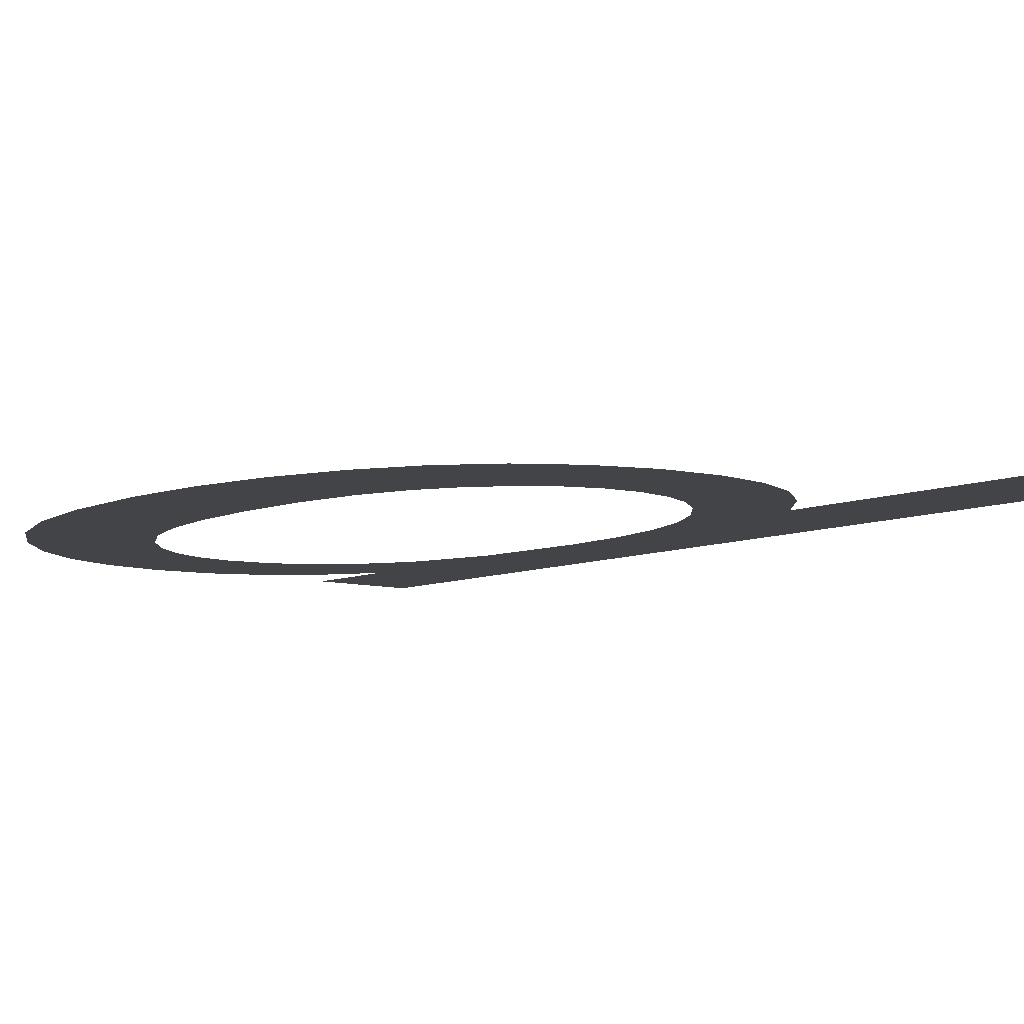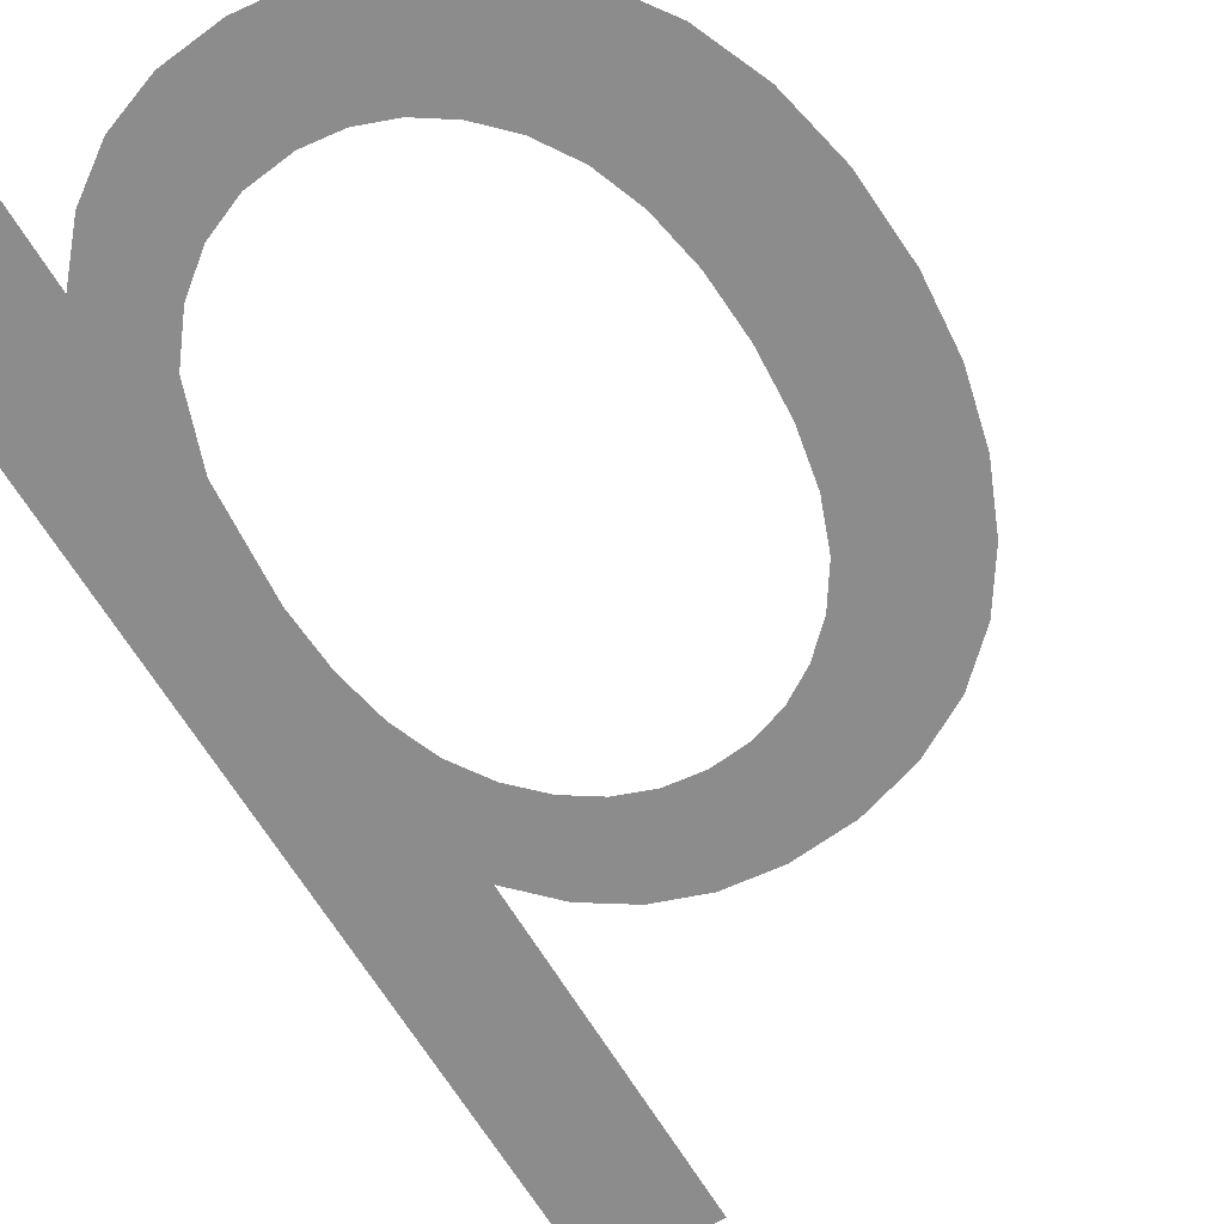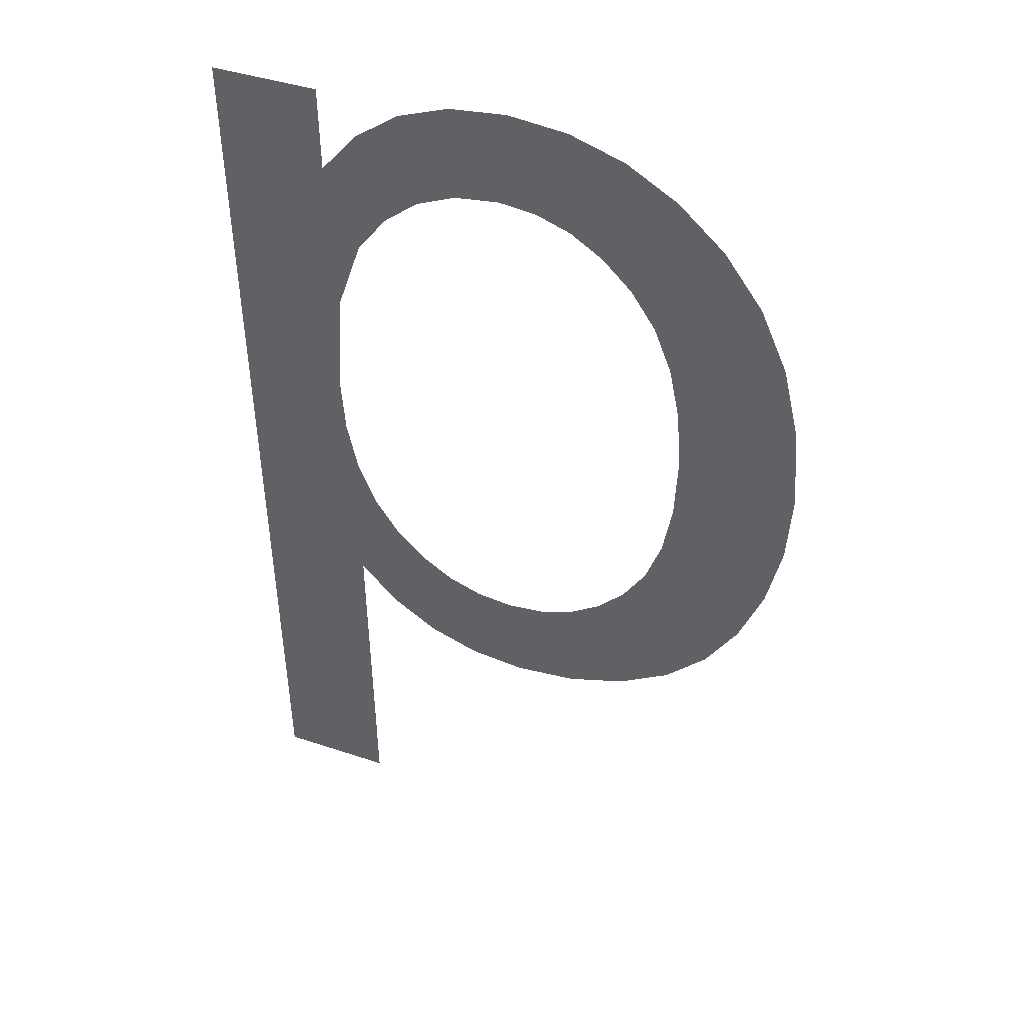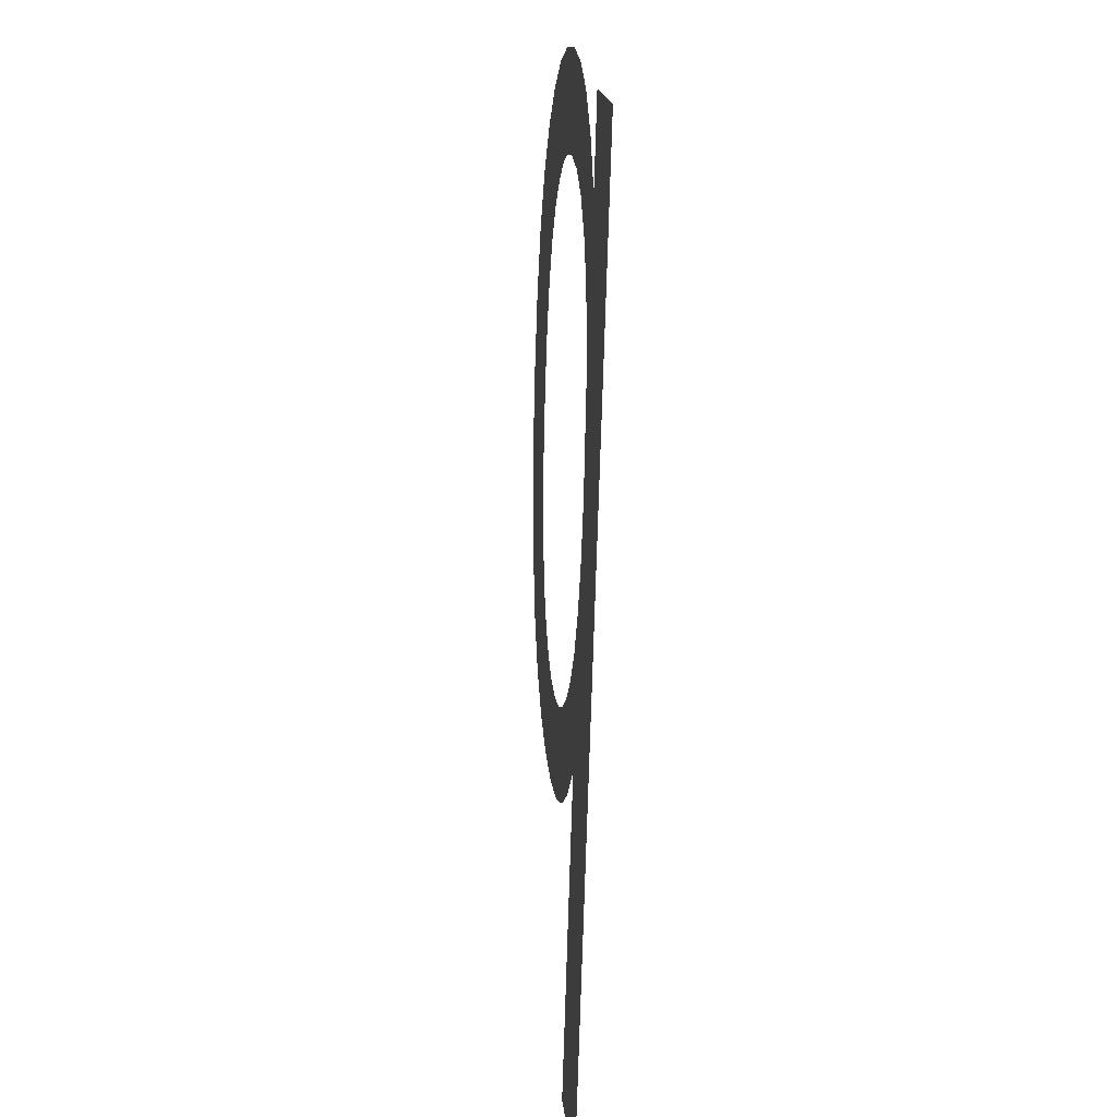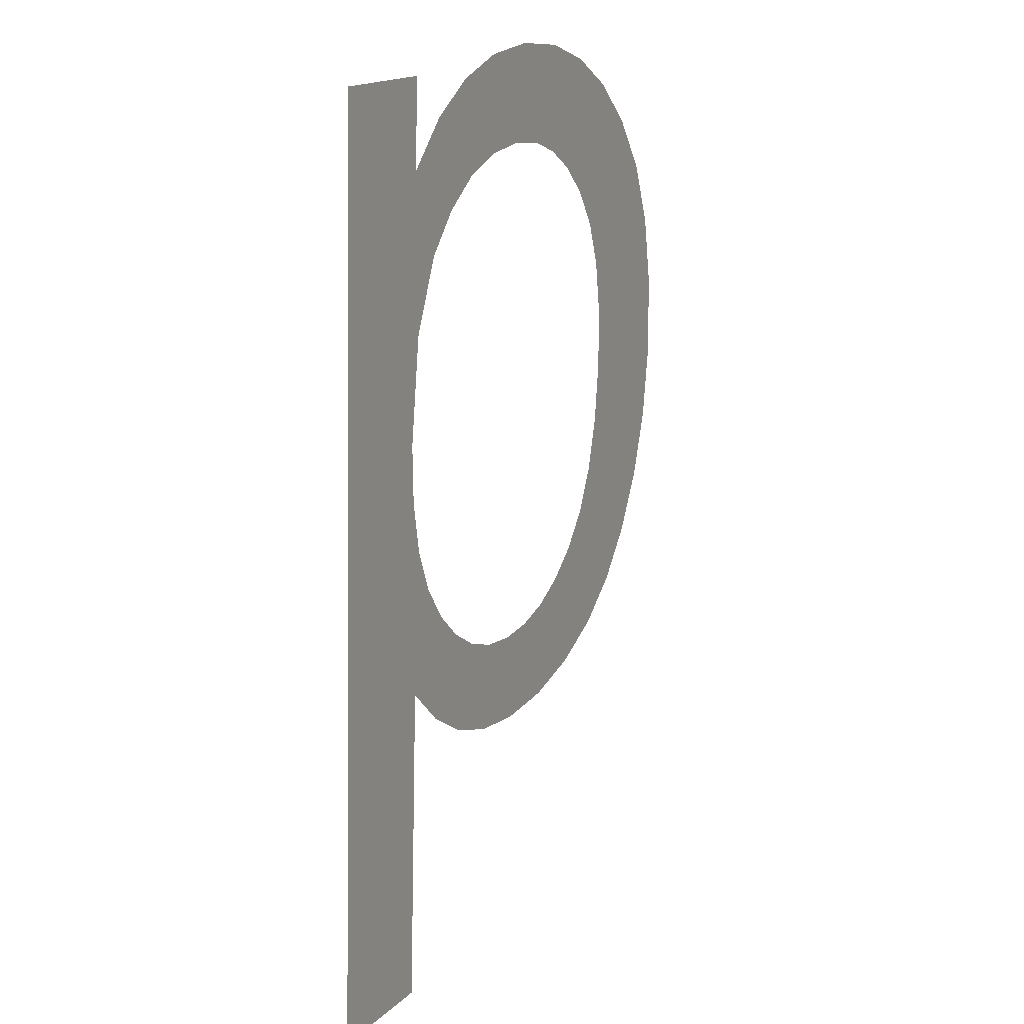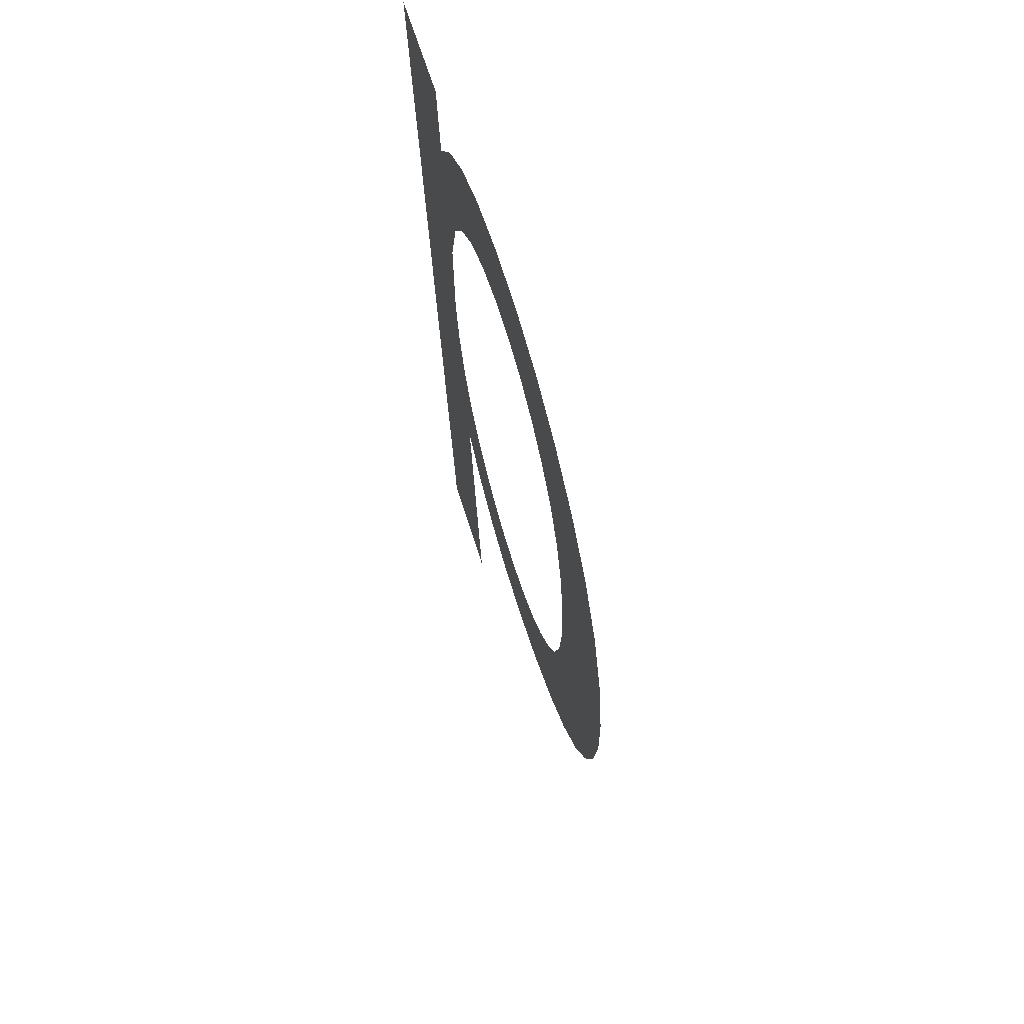
<metadata>
{"format":"obj","ext":"obj","renderer":"f3d","projection":"perspective","resolution":1024,"background":"white","views":[{"elev":-6.8,"azim":135.8,"up":"+Y"},{"elev":-65.7,"azim":30.3,"up":"+Y"},{"elev":41.2,"azim":22.2,"up":"+Z"},{"elev":18.1,"azim":-95.5,"up":"+Z"},{"elev":17.4,"azim":-59.1,"up":"+Z"},{"elev":62.3,"azim":73.2,"up":"+Z"}]}
</metadata>
<code>
o mesh118/mesh118-geometry#mesh118-geometry
v 0.5954 -0.183 0.6756
v 0.591 -0.184 0.7112
v 0.591 -0.183 0.6756
v 0.595 -0.1837 0.6981
v 0.5952 -0.1836 0.6959
v 0.5951 -0.184 0.7112
v 0.5954 -0.1834 0.6883
v 0.5951 -0.184 0.708
v 0.5956 -0.1835 0.694
v 0.5953 -0.1838 0.7021
v 0.5969 -0.1833 0.6868
v 0.5965 -0.184 0.7097
v 0.5962 -0.1835 0.6923
v 0.5963 -0.1839 0.7048
v 0.5971 -0.1835 0.6909
v 0.5974 -0.1839 0.7063
v 0.5986 -0.1833 0.6857
v 0.5982 -0.184 0.7109
v 0.5982 -0.1834 0.6898
v 0.5987 -0.1839 0.7074
v 0.5994 -0.1834 0.689
v 0.6001 -0.1841 0.7116
v 0.6004 -0.1833 0.685
v 0.6002 -0.184 0.708
v 0.6007 -0.1834 0.6886
v 0.6023 -0.1841 0.7118
v 0.6025 -0.1833 0.6848
v 0.6019 -0.184 0.7082
v 0.6021 -0.1834 0.6884
v 0.6033 -0.184 0.7081
v 0.6035 -0.1834 0.6886
v 0.6045 -0.1841 0.7116
v 0.6048 -0.1833 0.6851
v 0.6046 -0.1839 0.7076
v 0.6047 -0.1834 0.689
v 0.6065 -0.184 0.7109
v 0.6059 -0.1834 0.6898
v 0.6058 -0.1839 0.7068
v 0.607 -0.1833 0.6858
v 0.6069 -0.1839 0.7057
v 0.6069 -0.1834 0.6908
v 0.6084 -0.184 0.7098
v 0.6078 -0.1835 0.6922
v 0.6078 -0.1838 0.7043
v 0.6089 -0.1833 0.6869
v 0.6084 -0.1838 0.7026
v 0.6085 -0.1835 0.6939
v 0.6101 -0.184 0.7082
v 0.6088 -0.1836 0.6959
v 0.6088 -0.1837 0.7006
v 0.609 -0.1837 0.6983
v 0.6105 -0.1834 0.6885
v 0.6116 -0.1839 0.7062
v 0.6117 -0.1834 0.6904
v 0.6126 -0.1838 0.7038
v 0.6127 -0.1835 0.6927
v 0.6132 -0.1837 0.7011
v 0.6132 -0.1836 0.6952
v 0.6134 -0.1837 0.6979
f 1 2 3
f 2 1 4
f 3 2 1
f 4 1 2
f 4 1 5
f 5 1 4
f 4 6 2
f 2 6 4
f 5 1 7
f 7 1 5
f 6 4 8
f 8 4 6
f 5 7 9
f 9 7 5
f 10 8 4
f 4 8 10
f 9 7 11
f 11 7 9
f 8 10 12
f 12 10 8
f 9 11 13
f 13 11 9
f 12 10 14
f 14 10 12
f 13 11 15
f 15 11 13
f 12 14 16
f 16 14 12
f 15 11 17
f 17 11 15
f 12 16 18
f 18 16 12
f 15 17 19
f 19 17 15
f 18 16 20
f 20 16 18
f 19 17 21
f 21 17 19
f 18 20 22
f 22 20 18
f 21 17 23
f 23 17 21
f 22 20 24
f 24 20 22
f 21 23 25
f 25 23 21
f 22 24 26
f 26 24 22
f 25 23 27
f 27 23 25
f 26 24 28
f 28 24 26
f 25 27 29
f 29 27 25
f 26 28 30
f 30 28 26
f 29 27 31
f 31 27 29
f 26 30 32
f 32 30 26
f 31 27 33
f 33 27 31
f 32 30 34
f 34 30 32
f 31 33 35
f 35 33 31
f 32 34 36
f 36 34 32
f 35 33 37
f 37 33 35
f 36 34 38
f 38 34 36
f 37 33 39
f 39 33 37
f 36 38 40
f 40 38 36
f 37 39 41
f 41 39 37
f 36 40 42
f 42 40 36
f 41 39 43
f 43 39 41
f 42 40 44
f 44 40 42
f 43 39 45
f 45 39 43
f 42 44 46
f 46 44 42
f 43 45 47
f 47 45 43
f 42 46 48
f 48 46 42
f 47 45 49
f 49 45 47
f 48 46 50
f 50 46 48
f 49 45 51
f 51 45 49
f 48 50 51
f 51 50 48
f 51 45 52
f 52 45 51
f 51 52 48
f 48 52 51
f 48 52 53
f 53 52 48
f 53 52 54
f 54 52 53
f 53 54 55
f 55 54 53
f 55 54 56
f 56 54 55
f 55 56 57
f 57 56 55
f 57 56 58
f 58 56 57
f 57 58 59
f 59 58 57

</code>
